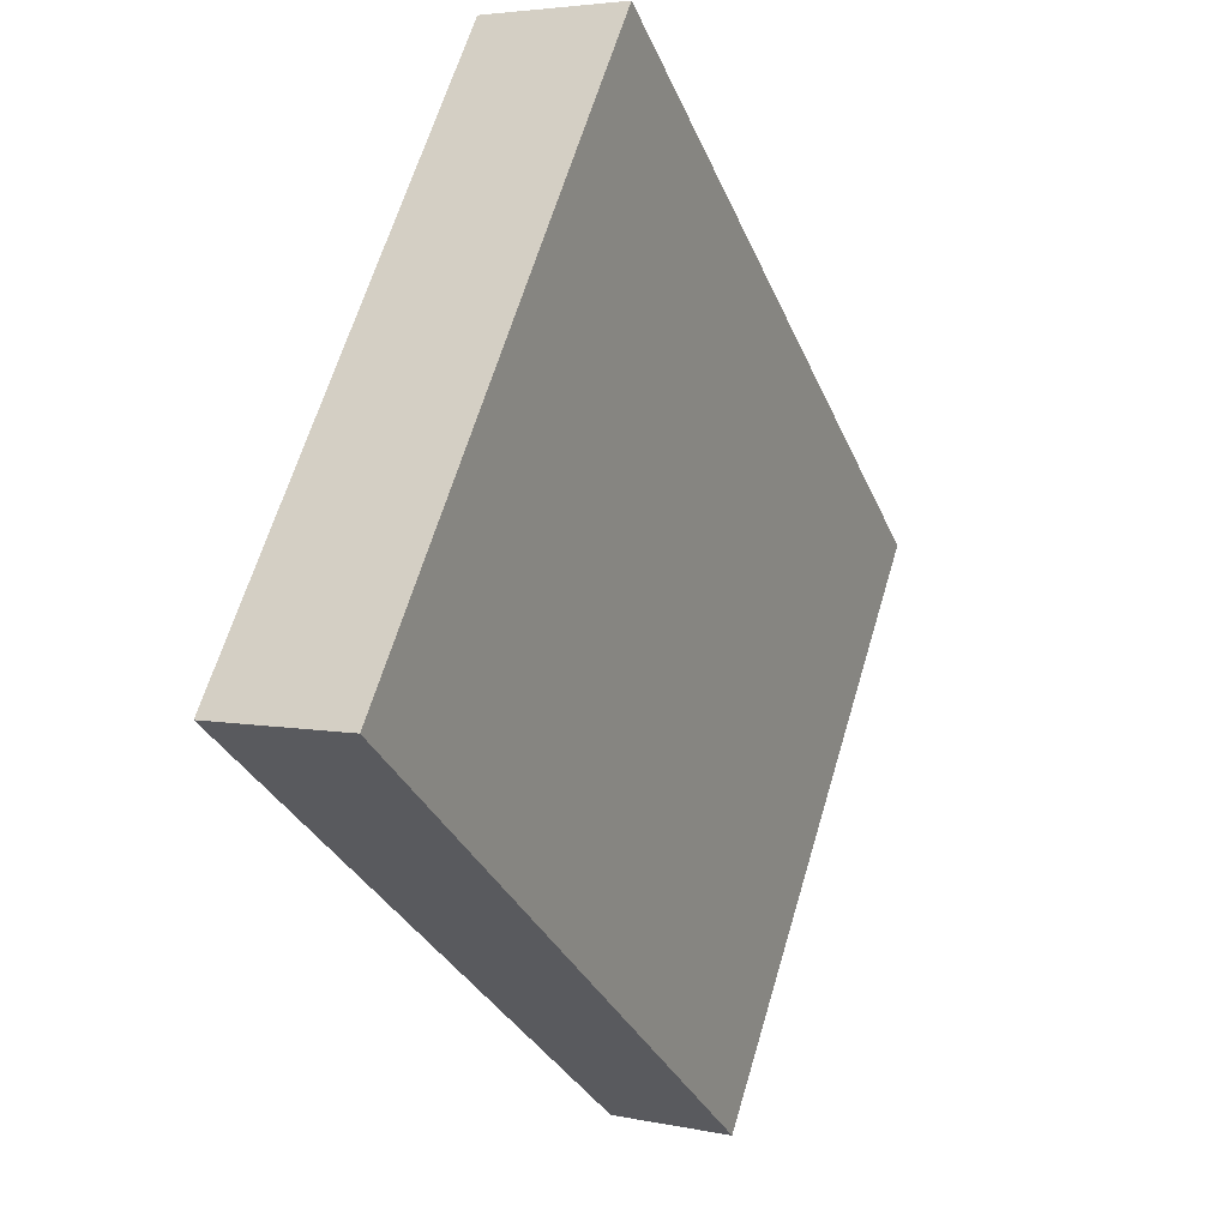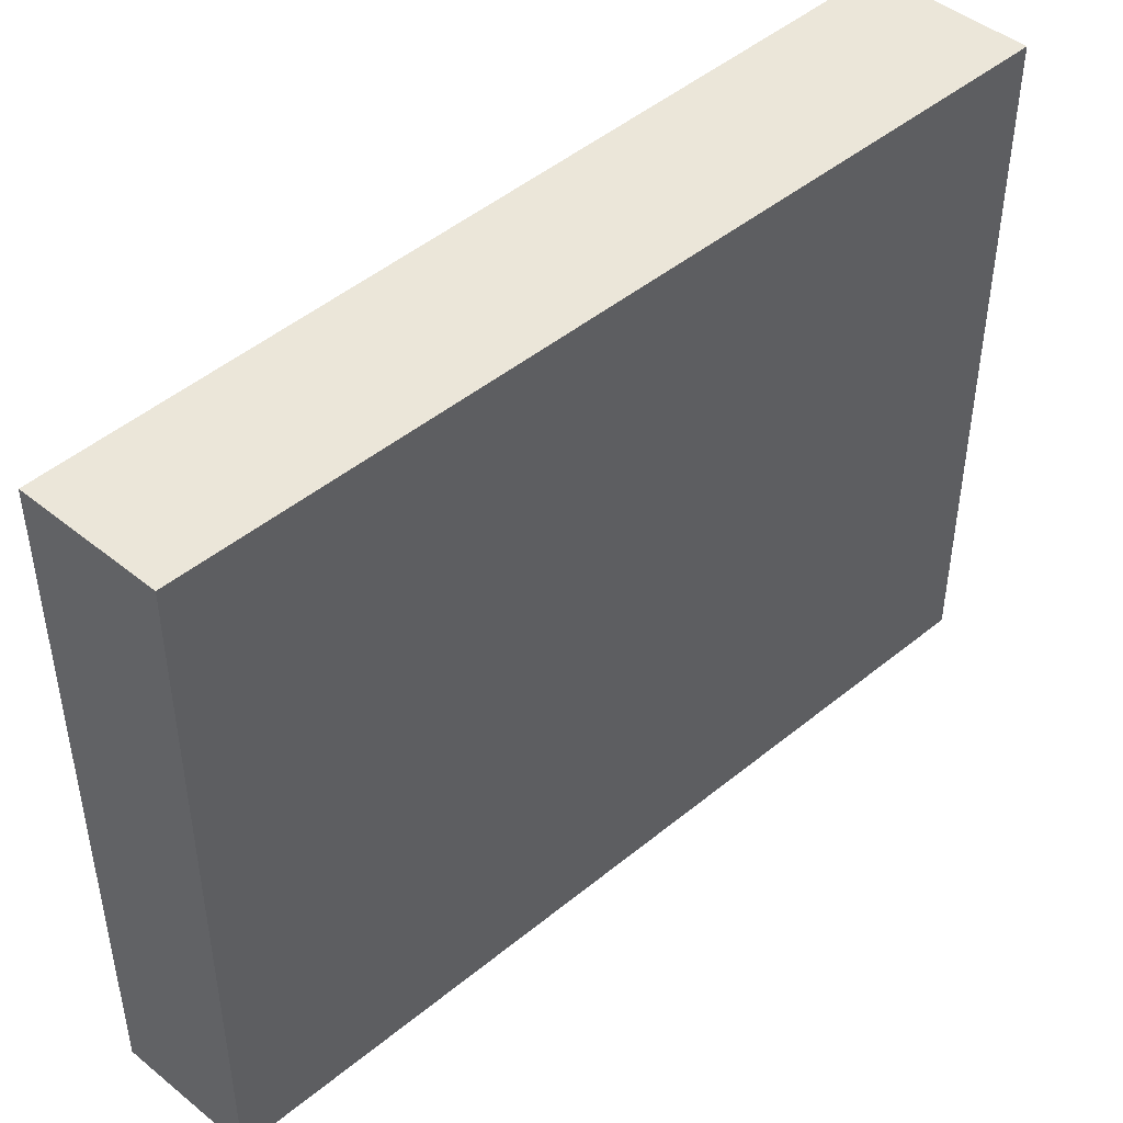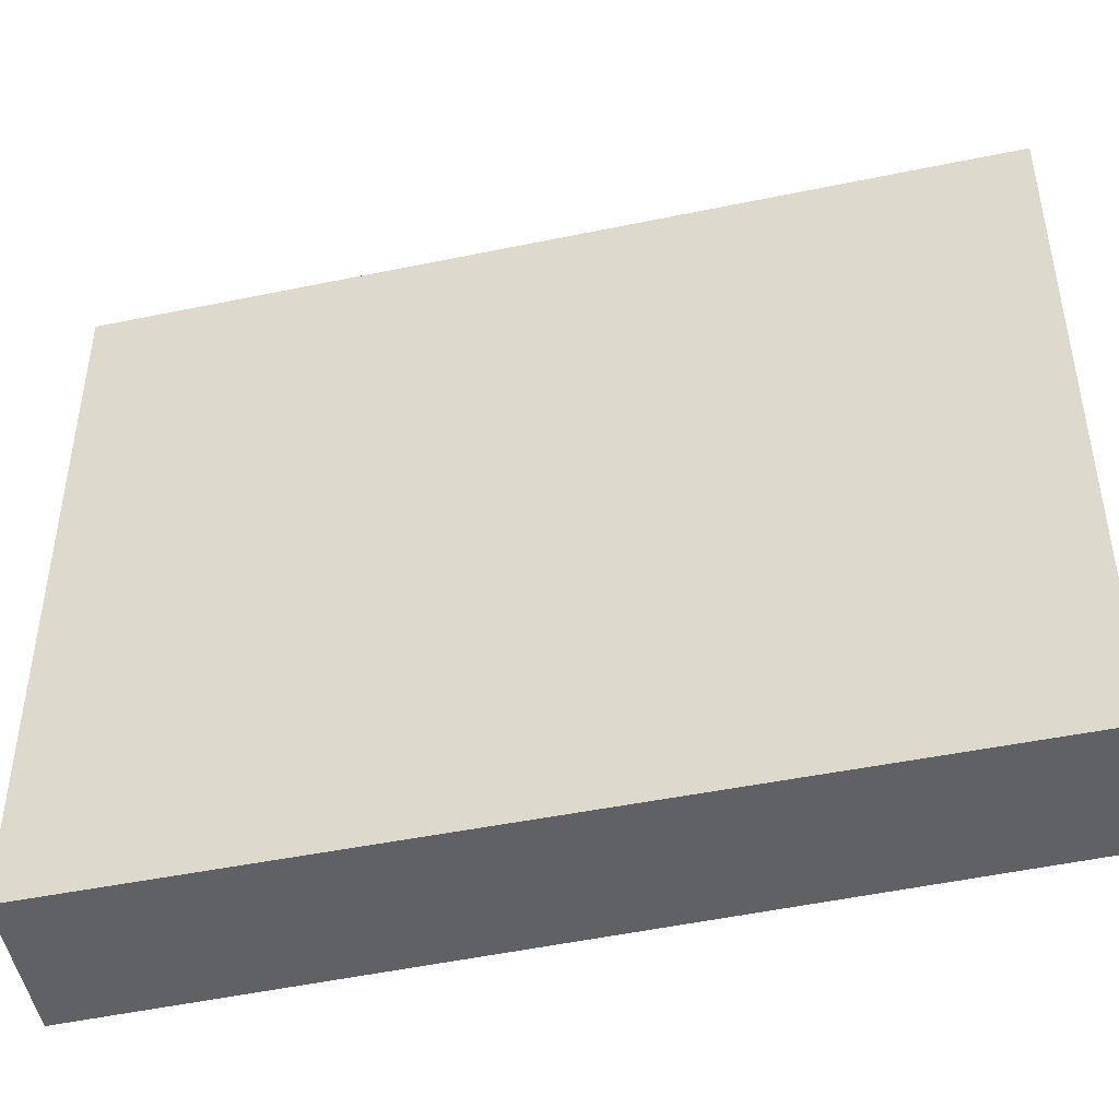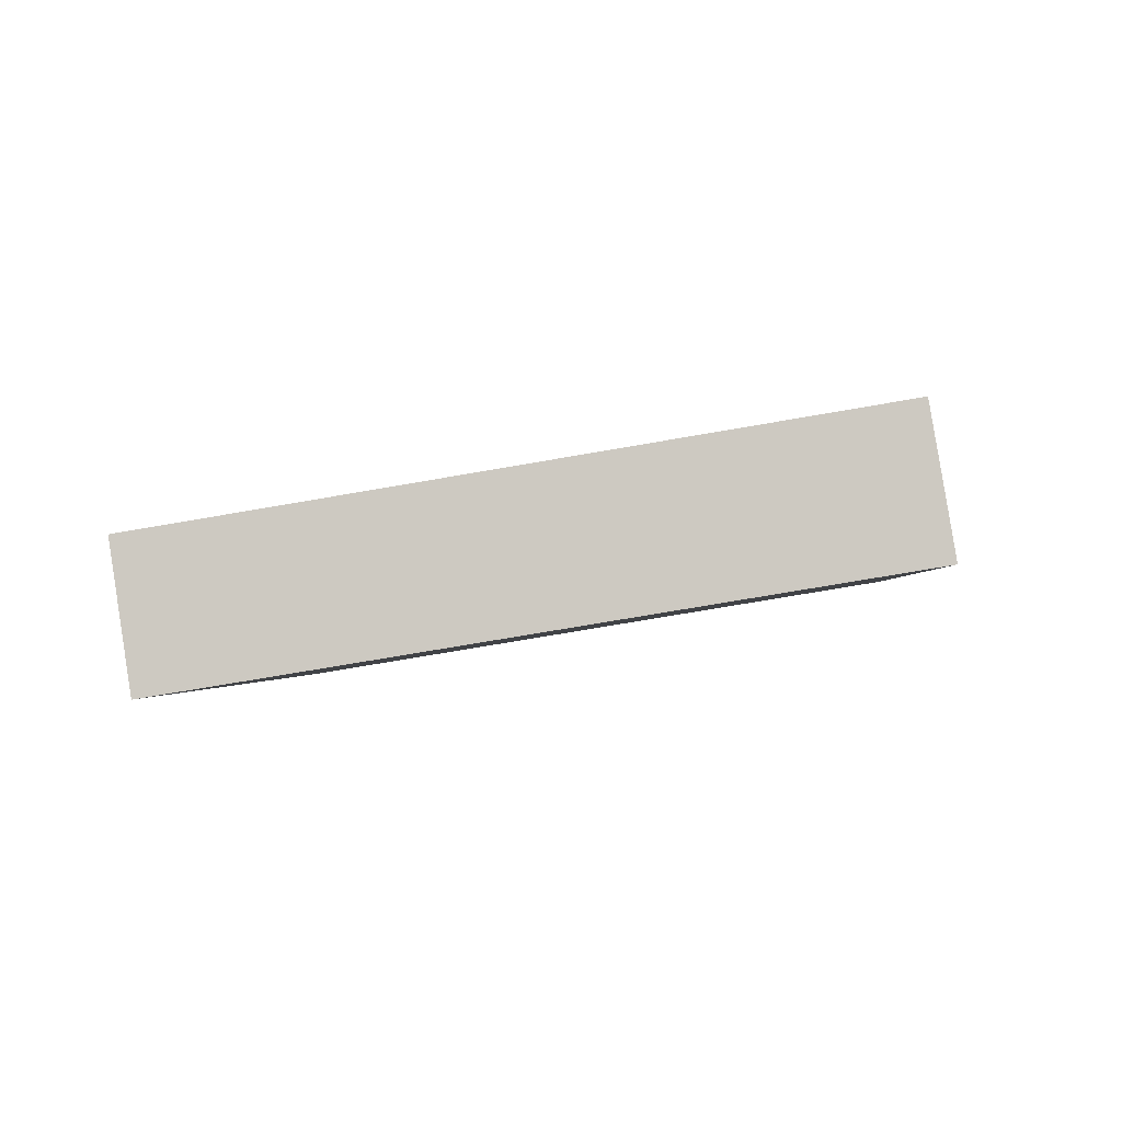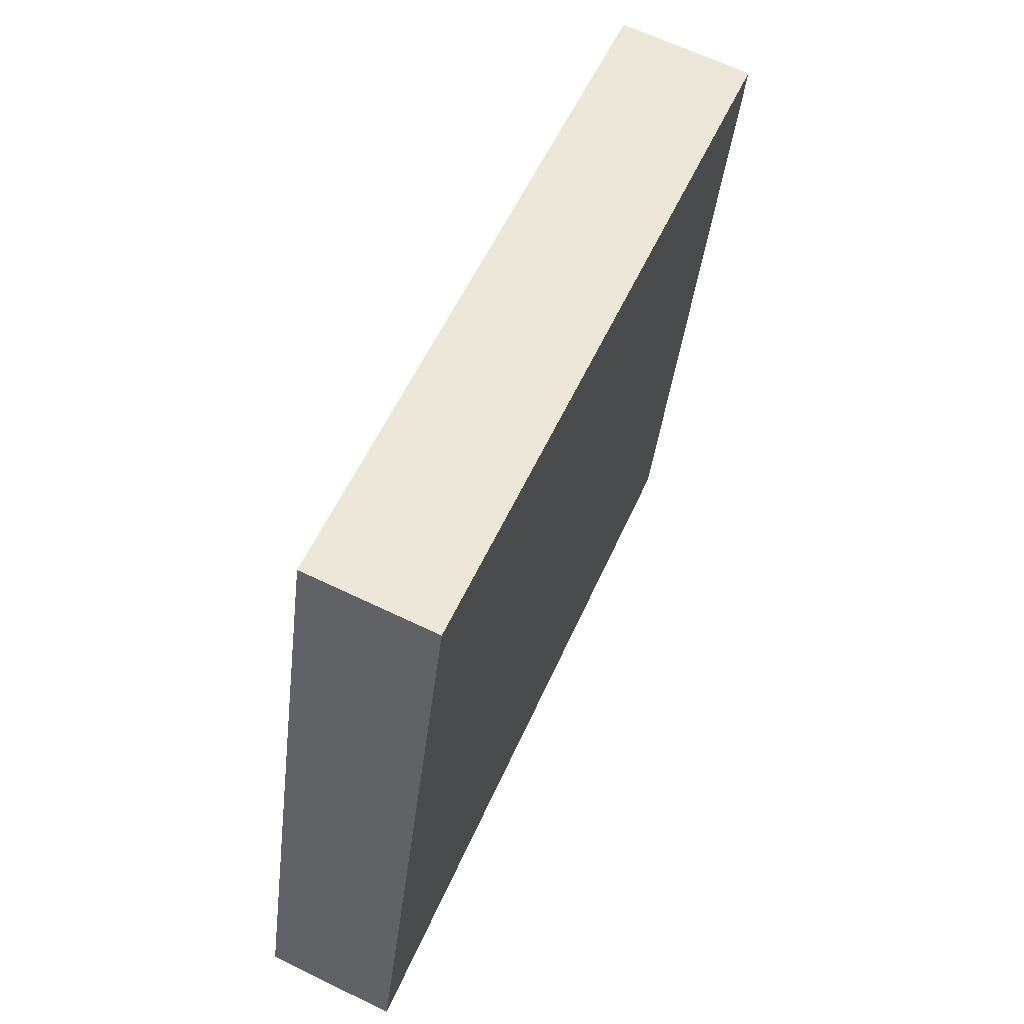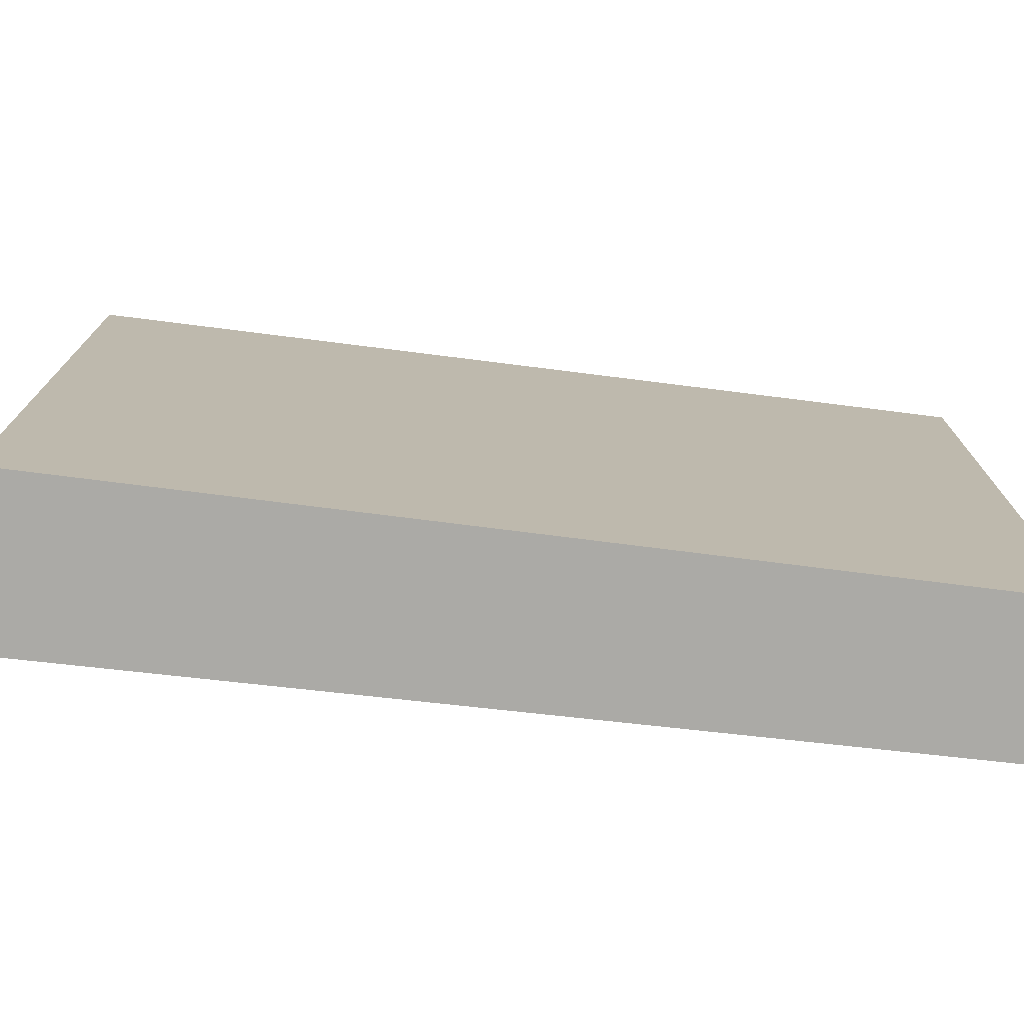
<metadata>
{"format":"obj","ext":"obj","renderer":"f3d","projection":"perspective","resolution":1024,"background":"white","views":[{"elev":64.4,"azim":-163.4,"up":"+Z"},{"elev":46.8,"azim":-111.9,"up":"+Y"},{"elev":-46.0,"azim":125.3,"up":"+Y"},{"elev":-69.9,"azim":-80.0,"up":"+Z"},{"elev":-40.4,"azim":-6.5,"up":"+Z"},{"elev":-75.9,"azim":104.7,"up":"+Y"}]}
</metadata>
<code>
v  0 5.025 3.077e-16
v  3.289 5.025 5.467
v  0.921 5.025 -0.438
v  2.282 5.025 5.958
v  3.289 -3.348e-16 5.467
v  0.921 2.682e-17 -0.438
v  0 0 0
v  2.282 -3.648e-16 5.958
g defaultobject
f 1 2 3
f 2 1 4
f 5 3 2
f 3 5 6
f 6 1 3
f 1 6 7
f 7 4 1
f 4 7 8
f 8 2 4
f 2 8 5
f 5 7 6
f 7 5 8

</code>
